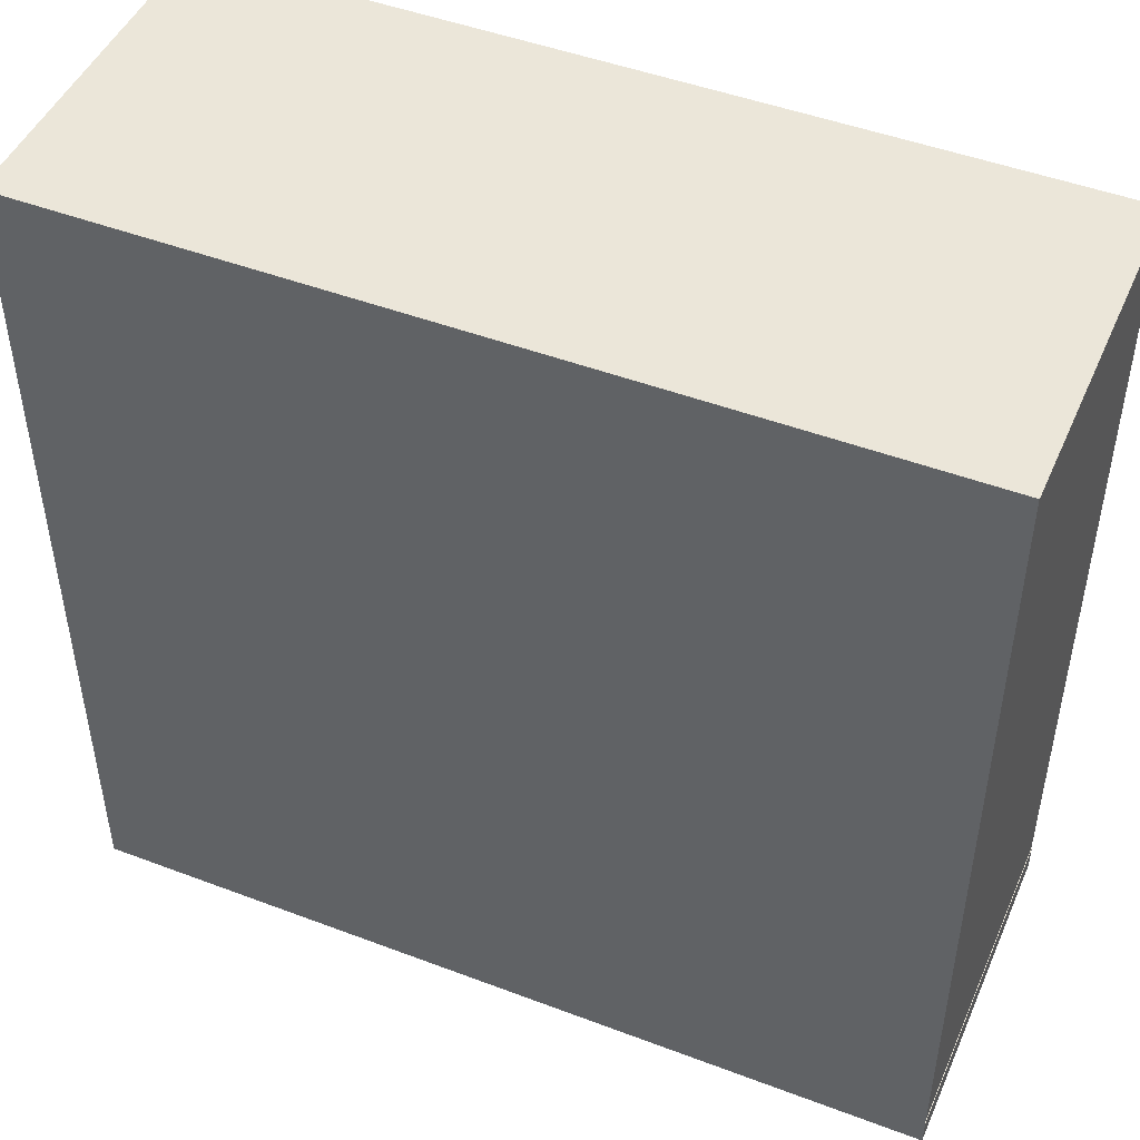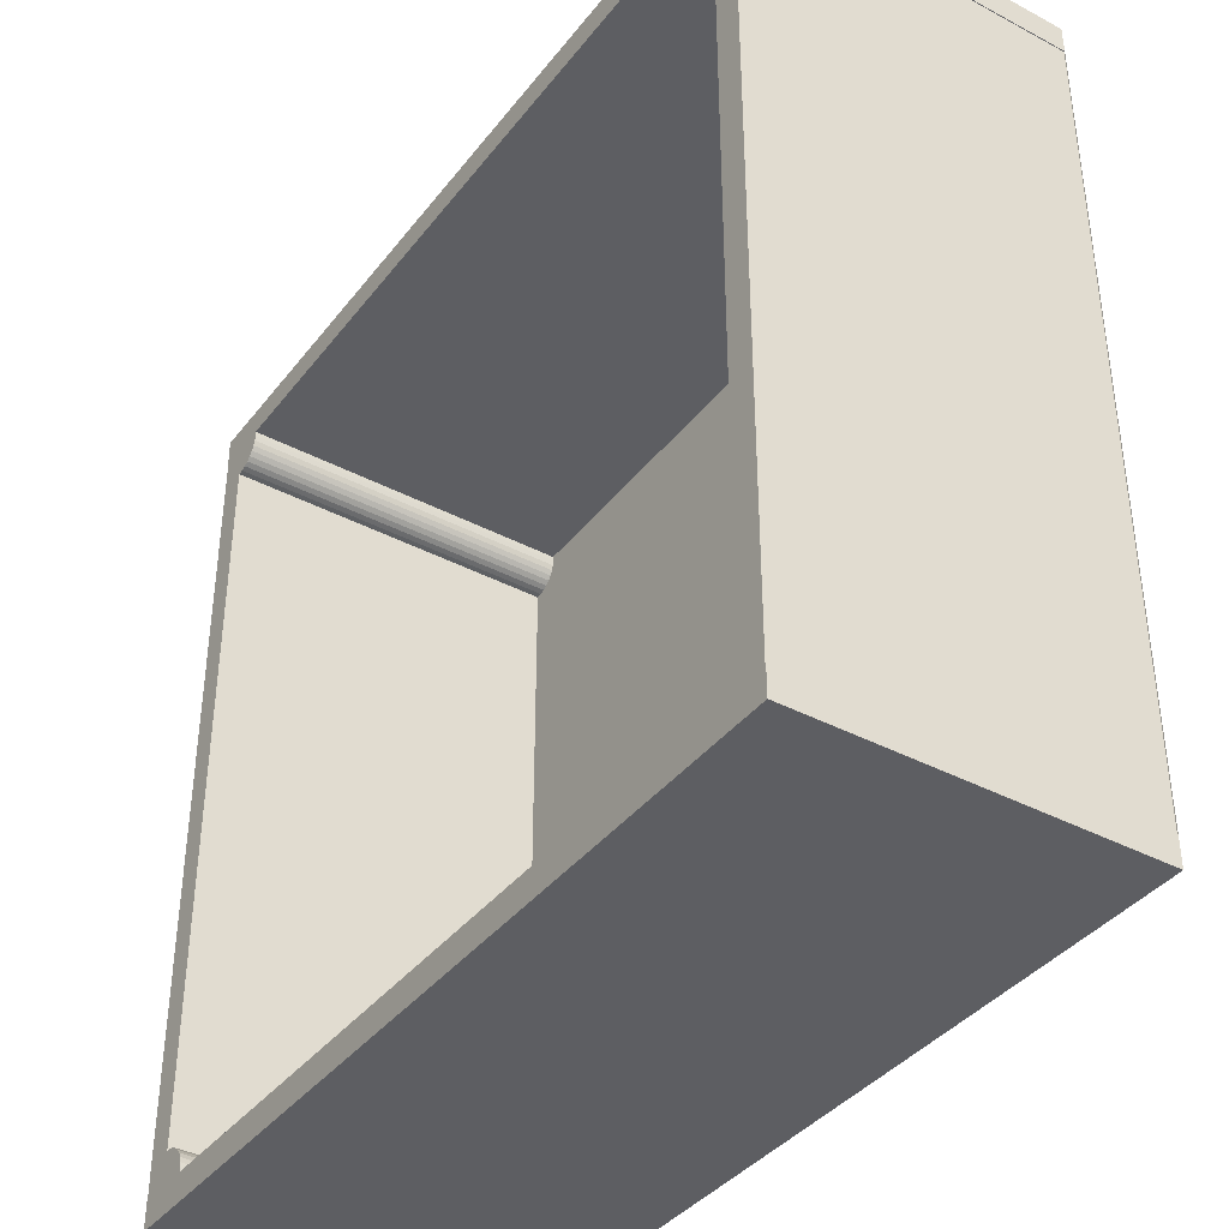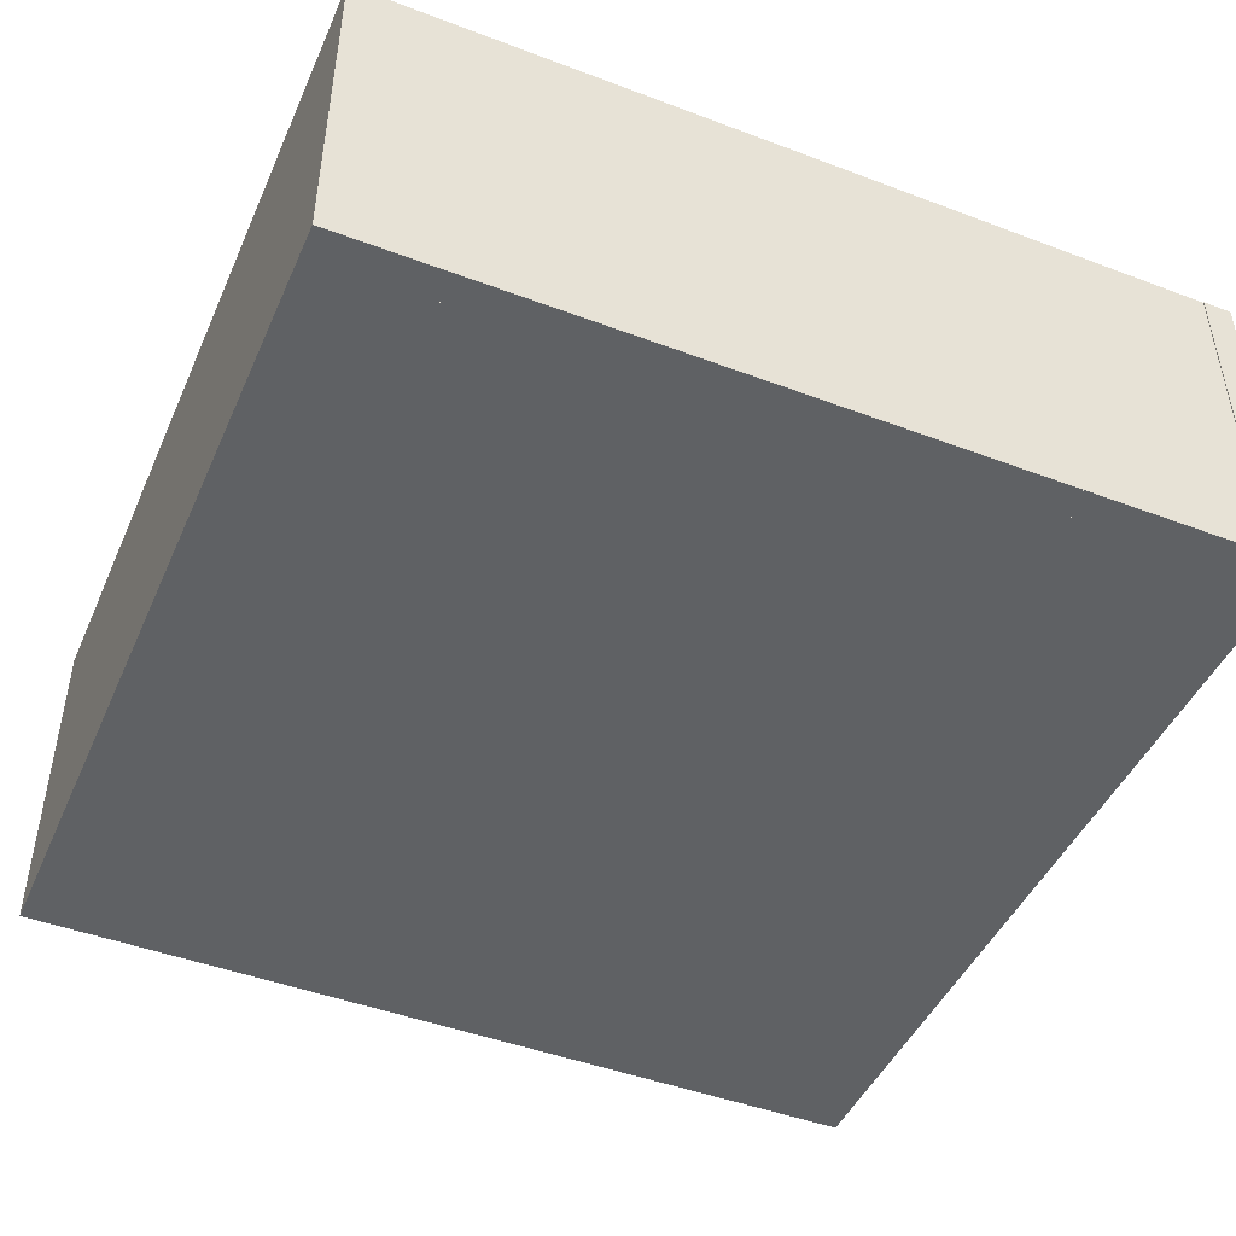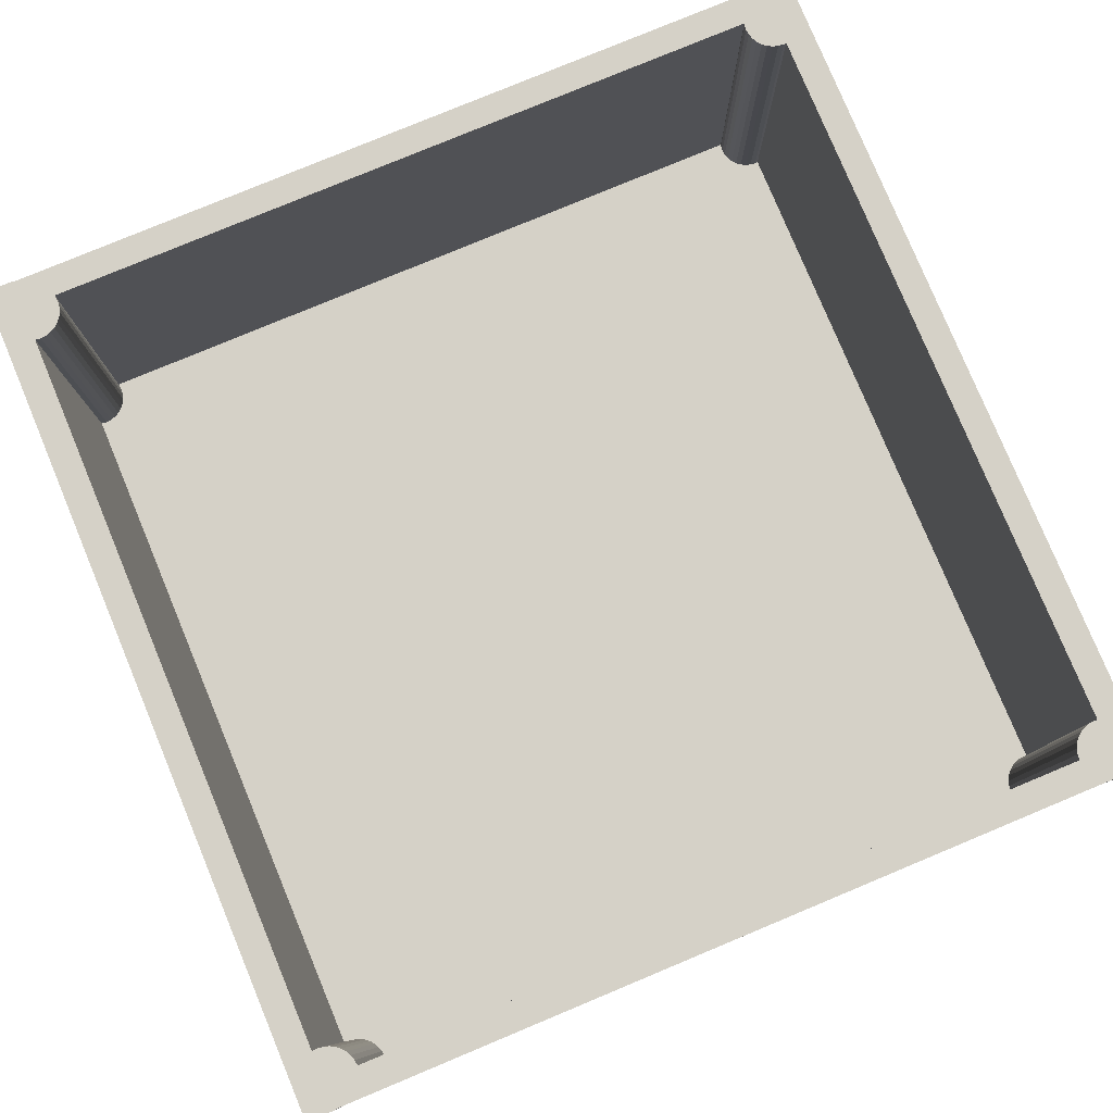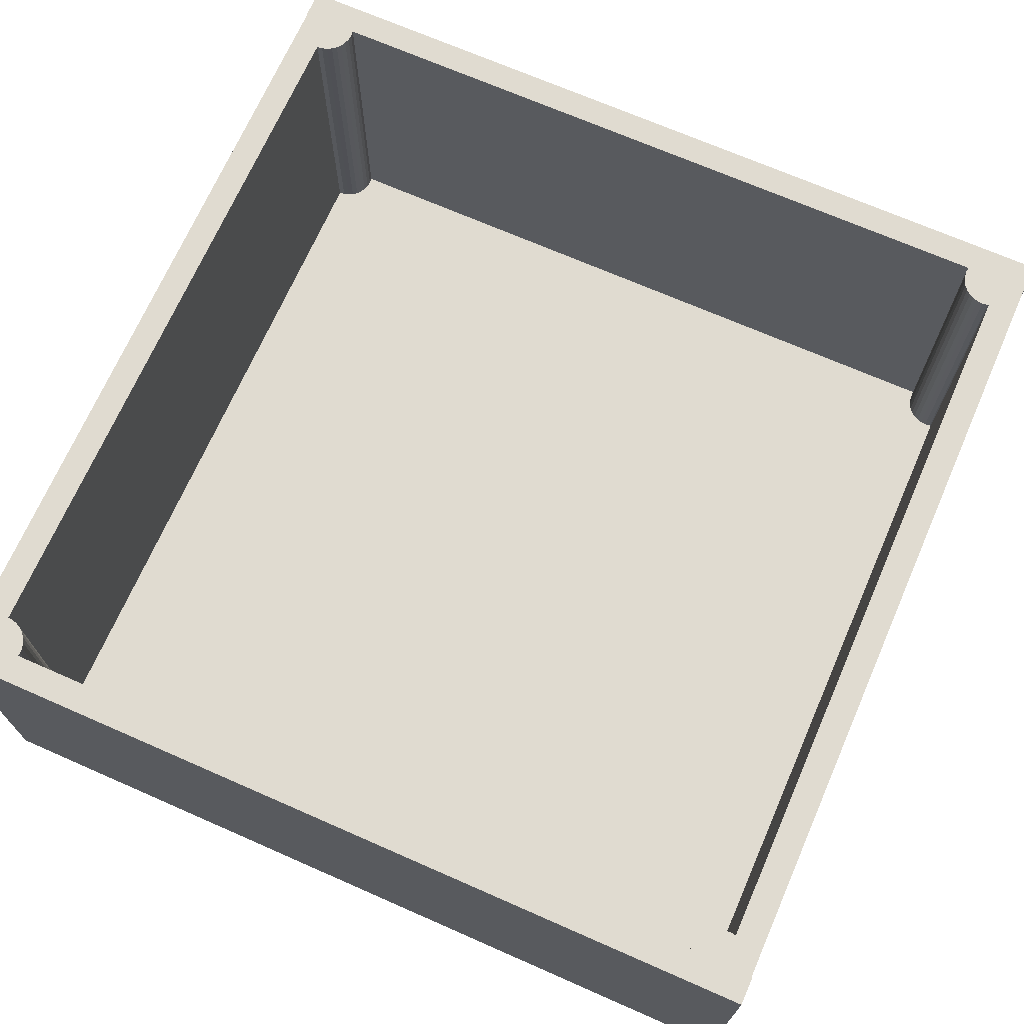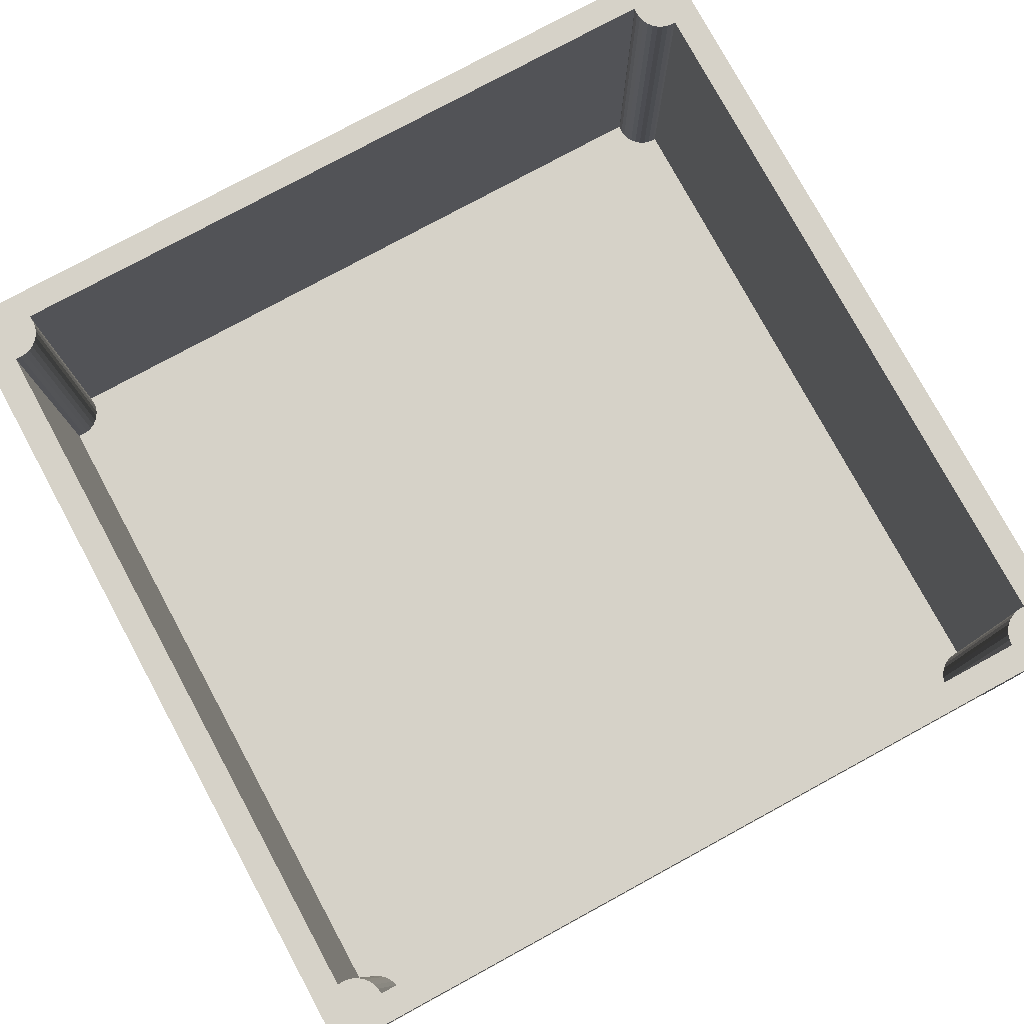
<metadata>
{"format":"obj","ext":"obj","renderer":"f3d","projection":"perspective","resolution":1024,"background":"white","views":[{"elev":47.5,"azim":23.1,"up":"+Z"},{"elev":-38.7,"azim":-123.6,"up":"+Z"},{"elev":-46.3,"azim":-113.3,"up":"+Y"},{"elev":79.5,"azim":67.4,"up":"+Y"},{"elev":70.1,"azim":-156.3,"up":"+Y"},{"elev":78.3,"azim":61.5,"up":"+Y"}]}
</metadata>
<code>
o paredes_Cylinder.021
v -2.746 0 -2.981
v -2.746 2.4 -2.981
v -2.707 0 -2.977
v -2.707 2.4 -2.977
v -2.67 0 -2.965
v -2.67 2.4 -2.965
v -2.635 0 -2.947
v -2.635 2.4 -2.947
v -2.605 0 -2.922
v -2.605 2.4 -2.922
v -2.58 0 -2.892
v -2.58 2.4 -2.892
v -2.561 0 -2.857
v -2.561 2.4 -2.857
v -2.55 0 -2.82
v -2.55 2.4 -2.82
v -2.546 0 -2.781
v -2.546 2.4 -2.781
v -2.55 0 -2.742
v -2.55 2.4 -2.742
v -2.561 0 -2.704
v -2.561 2.4 -2.704
v -2.58 0 -2.67
v -2.58 2.4 -2.67
v -2.605 0 -2.639
v -2.605 2.4 -2.639
v -2.635 0 -2.614
v -2.635 2.4 -2.614
v -2.67 0 -2.596
v -2.67 2.4 -2.596
v -2.707 0 -2.584
v -2.707 2.4 -2.584
v -2.746 0 -2.581
v -2.746 2.4 -2.581
v -2.785 0 -2.584
v -2.785 2.4 -2.584
v -2.823 0 -2.596
v -2.823 2.4 -2.596
v -2.857 0 -2.614
v -2.857 2.4 -2.614
v -2.888 0 -2.639
v -2.888 2.4 -2.639
v -2.912 0 -2.67
v -2.912 2.4 -2.67
v -2.931 0 -2.704
v -2.931 2.4 -2.704
v -2.942 0 -2.742
v -2.942 2.4 -2.742
v -2.946 0 -2.781
v -2.946 2.4 -2.781
v -2.942 0 -2.82
v -2.942 2.4 -2.82
v -2.931 0 -2.857
v -2.931 2.4 -2.857
v -2.912 0 -2.892
v -2.912 2.4 -2.892
v -2.888 0 -2.922
v -2.888 2.4 -2.922
v -2.857 0 -2.947
v -2.857 2.4 -2.947
v -2.823 0 -2.965
v -2.823 2.4 -2.965
v -2.785 0 -2.977
v -2.785 2.4 -2.977
v -2.746 0 2.553
v -2.746 2.4 2.553
v -2.707 0 2.557
v -2.707 2.4 2.557
v -2.67 0 2.568
v -2.67 2.4 2.568
v -2.635 0 2.587
v -2.635 2.4 2.587
v -2.605 0 2.612
v -2.605 2.4 2.612
v -2.58 0 2.642
v -2.58 2.4 2.642
v -2.561 0 2.677
v -2.561 2.4 2.677
v -2.55 0 2.714
v -2.55 2.4 2.714
v -2.546 0 2.753
v -2.546 2.4 2.753
v -2.55 0 2.792
v -2.55 2.4 2.792
v -2.561 0 2.83
v -2.561 2.4 2.83
v -2.58 0 2.864
v -2.58 2.4 2.864
v -2.605 0 2.895
v -2.605 2.4 2.895
v -2.635 0 2.919
v -2.635 2.4 2.919
v -2.67 0 2.938
v -2.67 2.4 2.938
v -2.707 0 2.949
v -2.707 2.4 2.949
v -2.746 0 2.953
v -2.746 2.4 2.953
v -2.785 0 2.949
v -2.785 2.4 2.949
v -2.823 0 2.938
v -2.823 2.4 2.938
v -2.857 0 2.919
v -2.857 2.4 2.919
v -2.888 0 2.895
v -2.888 2.4 2.895
v -2.912 0 2.864
v -2.912 2.4 2.864
v -2.931 0 2.83
v -2.931 2.4 2.83
v -2.942 0 2.792
v -2.942 2.4 2.792
v -2.946 0 2.753
v -2.946 2.4 2.753
v -2.942 0 2.714
v -2.942 2.4 2.714
v -2.931 0 2.677
v -2.931 2.4 2.677
v -2.912 0 2.642
v -2.912 2.4 2.642
v -2.888 0 2.612
v -2.888 2.4 2.612
v -2.857 0 2.587
v -2.857 2.4 2.587
v -2.823 0 2.568
v -2.823 2.4 2.568
v -2.785 0 2.557
v -2.785 2.4 2.557
v 2.795 0 2.553
v 2.795 2.4 2.553
v 2.834 0 2.557
v 2.834 2.4 2.557
v 2.872 0 2.568
v 2.872 2.4 2.568
v 2.906 0 2.587
v 2.906 2.4 2.587
v 2.936 0 2.612
v 2.936 2.4 2.612
v 2.961 0 2.642
v 2.961 2.4 2.642
v 2.98 0 2.677
v 2.98 2.4 2.677
v 2.991 0 2.714
v 2.991 2.4 2.714
v 2.995 0 2.753
v 2.995 2.4 2.753
v 2.991 0 2.792
v 2.991 2.4 2.792
v 2.98 0 2.83
v 2.98 2.4 2.83
v 2.961 0 2.864
v 2.961 2.4 2.864
v 2.936 0 2.895
v 2.936 2.4 2.895
v 2.906 0 2.919
v 2.906 2.4 2.919
v 2.872 0 2.938
v 2.872 2.4 2.938
v 2.834 0 2.949
v 2.834 2.4 2.949
v 2.795 0 2.953
v 2.795 2.4 2.953
v 2.756 0 2.949
v 2.756 2.4 2.949
v 2.719 0 2.938
v 2.719 2.4 2.938
v 2.684 0 2.919
v 2.684 2.4 2.919
v 2.654 0 2.895
v 2.654 2.4 2.895
v 2.629 0 2.864
v 2.629 2.4 2.864
v 2.61 0 2.83
v 2.61 2.4 2.83
v 2.599 0 2.792
v 2.599 2.4 2.792
v 2.595 0 2.753
v 2.595 2.4 2.753
v 2.599 0 2.714
v 2.599 2.4 2.714
v 2.61 0 2.677
v 2.61 2.4 2.677
v 2.629 0 2.642
v 2.629 2.4 2.642
v 2.654 0 2.612
v 2.654 2.4 2.612
v 2.684 0 2.587
v 2.684 2.4 2.587
v 2.719 0 2.568
v 2.719 2.4 2.568
v 2.756 0 2.557
v 2.756 2.4 2.557
v 2.795 0 -2.978
v 2.795 2.4 -2.978
v 2.834 0 -2.975
v 2.834 2.4 -2.975
v 2.872 0 -2.963
v 2.872 2.4 -2.963
v 2.906 0 -2.945
v 2.906 2.4 -2.945
v 2.936 0 -2.92
v 2.936 2.4 -2.92
v 2.961 0 -2.89
v 2.961 2.4 -2.89
v 2.98 0 -2.855
v 2.98 2.4 -2.855
v 2.991 0 -2.817
v 2.991 2.4 -2.817
v 2.995 0 -2.778
v 2.995 2.4 -2.778
v 2.991 0 -2.739
v 2.991 2.4 -2.739
v 2.98 0 -2.702
v 2.98 2.4 -2.702
v 2.961 0 -2.667
v 2.961 2.4 -2.667
v 2.936 0 -2.637
v 2.936 2.4 -2.637
v 2.906 0 -2.612
v 2.906 2.4 -2.612
v 2.872 0 -2.594
v 2.872 2.4 -2.594
v 2.834 0 -2.582
v 2.834 2.4 -2.582
v 2.795 0 -2.578
v 2.795 2.4 -2.578
v 2.756 0 -2.582
v 2.756 2.4 -2.582
v 2.719 0 -2.594
v 2.719 2.4 -2.594
v 2.684 0 -2.612
v 2.684 2.4 -2.612
v 2.654 0 -2.637
v 2.654 2.4 -2.637
v 2.629 0 -2.667
v 2.629 2.4 -2.667
v 2.61 0 -2.702
v 2.61 2.4 -2.702
v 2.599 0 -2.739
v 2.599 2.4 -2.739
v 2.595 0 -2.778
v 2.595 2.4 -2.778
v 2.599 0 -2.817
v 2.599 2.4 -2.817
v 2.61 0 -2.855
v 2.61 2.4 -2.855
v 2.629 0 -2.89
v 2.629 2.4 -2.89
v 2.654 0 -2.92
v 2.654 2.4 -2.92
v 2.684 0 -2.945
v 2.684 2.4 -2.945
v 2.719 0 -2.963
v 2.719 2.4 -2.963
v 2.756 0 -2.975
v 2.756 2.4 -2.975
v 2.795 0 2.94
v 2.795 2.4 2.94
v 2.795 0 -2.95
v 2.795 2.4 -2.95
v 2.995 0 2.94
v 2.995 2.4 2.94
v 2.995 0 -2.95
v 2.995 2.4 -2.95
v -2.794 0 2.942
v -2.794 2.4 2.942
v -2.994 0 2.942
v -2.994 2.4 2.942
v -2.794 0 -2.958
v -2.794 2.4 -2.958
v -2.994 0 -2.958
v -2.994 2.4 -2.958
v -3 0 -2.801
v -3 2.4 -2.801
v -3 0 -3.001
v -3 2.4 -3.001
v 3 0 -2.801
v 3 2.4 -2.801
v 3 0 -3.001
v 3 2.4 -3.001
v -3 0 2.992
v -3 2.4 2.992
v -3 0 2.792
v -3 2.4 2.792
v 3 0 2.992
v 3 2.4 2.992
v 3 0 2.792
v 3 2.4 2.792
v -3 0 3
v 3 0 3
v -3 0 -3
v 3 0 -3
f 1 2 4 3
f 3 4 6 5
f 5 6 8 7
f 7 8 10 9
f 9 10 12 11
f 11 12 14 13
f 13 14 16 15
f 15 16 18 17
f 17 18 20 19
f 19 20 22 21
f 21 22 24 23
f 23 24 26 25
f 25 26 28 27
f 27 28 30 29
f 29 30 32 31
f 31 32 34 33
f 33 34 36 35
f 35 36 38 37
f 37 38 40 39
f 39 40 42 41
f 41 42 44 43
f 43 44 46 45
f 45 46 48 47
f 47 48 50 49
f 49 50 52 51
f 51 52 54 53
f 53 54 56 55
f 55 56 58 57
f 57 58 60 59
f 59 60 62 61
f 4 2 64 62 60 58 56 54 52 50 48 46 44 42 40 38 36 34 32 30 28 26 24 22 20 18 16 14 12 10 8 6
f 63 64 2 1
f 61 62 64 63
f 1 3 5 7 9 11 13 15 17 19 21 23 25 27 29 31 33 35 37 39 41 43 45 47 49 51 53 55 57 59 61 63
f 65 66 68 67
f 67 68 70 69
f 69 70 72 71
f 71 72 74 73
f 73 74 76 75
f 75 76 78 77
f 77 78 80 79
f 79 80 82 81
f 81 82 84 83
f 83 84 86 85
f 85 86 88 87
f 87 88 90 89
f 89 90 92 91
f 91 92 94 93
f 93 94 96 95
f 95 96 98 97
f 97 98 100 99
f 99 100 102 101
f 101 102 104 103
f 103 104 106 105
f 105 106 108 107
f 107 108 110 109
f 109 110 112 111
f 111 112 114 113
f 113 114 116 115
f 115 116 118 117
f 117 118 120 119
f 119 120 122 121
f 121 122 124 123
f 123 124 126 125
f 68 66 128 126 124 122 120 118 116 114 112 110 108 106 104 102 100 98 96 94 92 90 88 86 84 82 80 78 76 74 72 70
f 127 128 66 65
f 125 126 128 127
f 65 67 69 71 73 75 77 79 81 83 85 87 89 91 93 95 97 99 101 103 105 107 109 111 113 115 117 119 121 123 125 127
f 129 130 132 131
f 131 132 134 133
f 133 134 136 135
f 135 136 138 137
f 137 138 140 139
f 139 140 142 141
f 141 142 144 143
f 143 144 146 145
f 145 146 148 147
f 147 148 150 149
f 149 150 152 151
f 151 152 154 153
f 153 154 156 155
f 155 156 158 157
f 157 158 160 159
f 159 160 162 161
f 161 162 164 163
f 163 164 166 165
f 165 166 168 167
f 167 168 170 169
f 169 170 172 171
f 171 172 174 173
f 173 174 176 175
f 175 176 178 177
f 177 178 180 179
f 179 180 182 181
f 181 182 184 183
f 183 184 186 185
f 185 186 188 187
f 187 188 190 189
f 132 130 192 190 188 186 184 182 180 178 176 174 172 170 168 166 164 162 160 158 156 154 152 150 148 146 144 142 140 138 136 134
f 191 192 130 129
f 189 190 192 191
f 129 131 133 135 137 139 141 143 145 147 149 151 153 155 157 159 161 163 165 167 169 171 173 175 177 179 181 183 185 187 189 191
f 193 194 196 195
f 195 196 198 197
f 197 198 200 199
f 199 200 202 201
f 201 202 204 203
f 203 204 206 205
f 205 206 208 207
f 207 208 210 209
f 209 210 212 211
f 211 212 214 213
f 213 214 216 215
f 215 216 218 217
f 217 218 220 219
f 219 220 222 221
f 221 222 224 223
f 223 224 226 225
f 225 226 228 227
f 227 228 230 229
f 229 230 232 231
f 231 232 234 233
f 233 234 236 235
f 235 236 238 237
f 237 238 240 239
f 239 240 242 241
f 241 242 244 243
f 243 244 246 245
f 245 246 248 247
f 247 248 250 249
f 249 250 252 251
f 251 252 254 253
f 196 194 256 254 252 250 248 246 244 242 240 238 236 234 232 230 228 226 224 222 220 218 216 214 212 210 208 206 204 202 200 198
f 255 256 194 193
f 253 254 256 255
f 193 195 197 199 201 203 205 207 209 211 213 215 217 219 221 223 225 227 229 231 233 235 237 239 241 243 245 247 249 251 253 255
f 258 260 259 257
f 260 264 263 259
f 264 262 261 263
f 262 258 257 261
f 257 259 263 261
f 262 264 260 258
f 266 268 267 265
f 268 272 271 267
f 272 270 269 271
f 270 266 265 269
f 265 267 271 269
f 270 272 268 266
f 274 276 275 273
f 276 280 279 275
f 280 278 277 279
f 278 274 273 277
f 273 275 279 277
f 278 280 276 274
f 282 284 283 281
f 284 288 287 283
f 288 286 285 287
f 286 282 281 285
f 281 283 287 285
f 286 288 284 282
f 289 290 292 291

</code>
